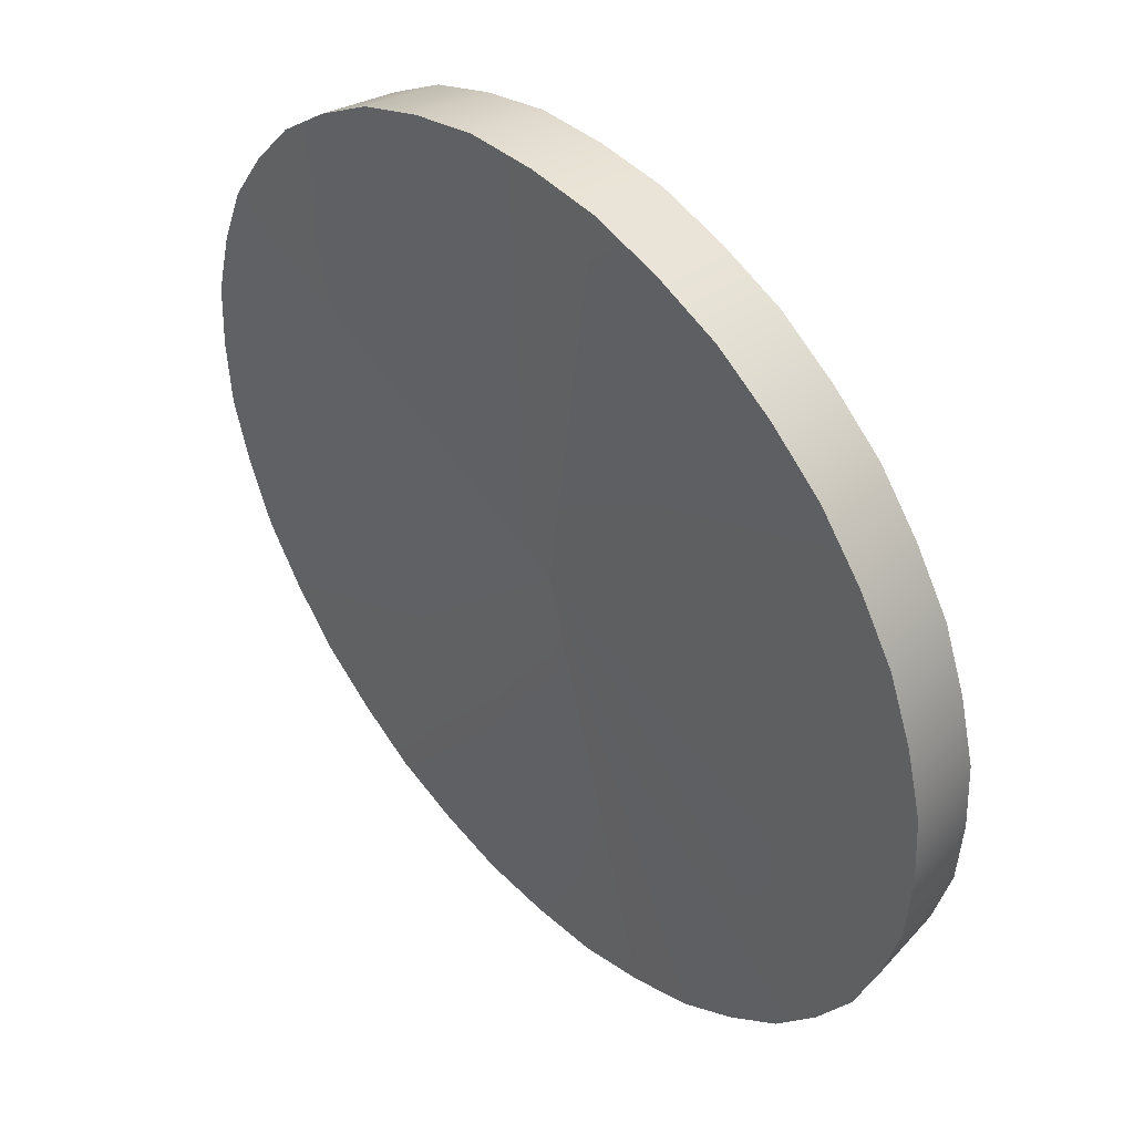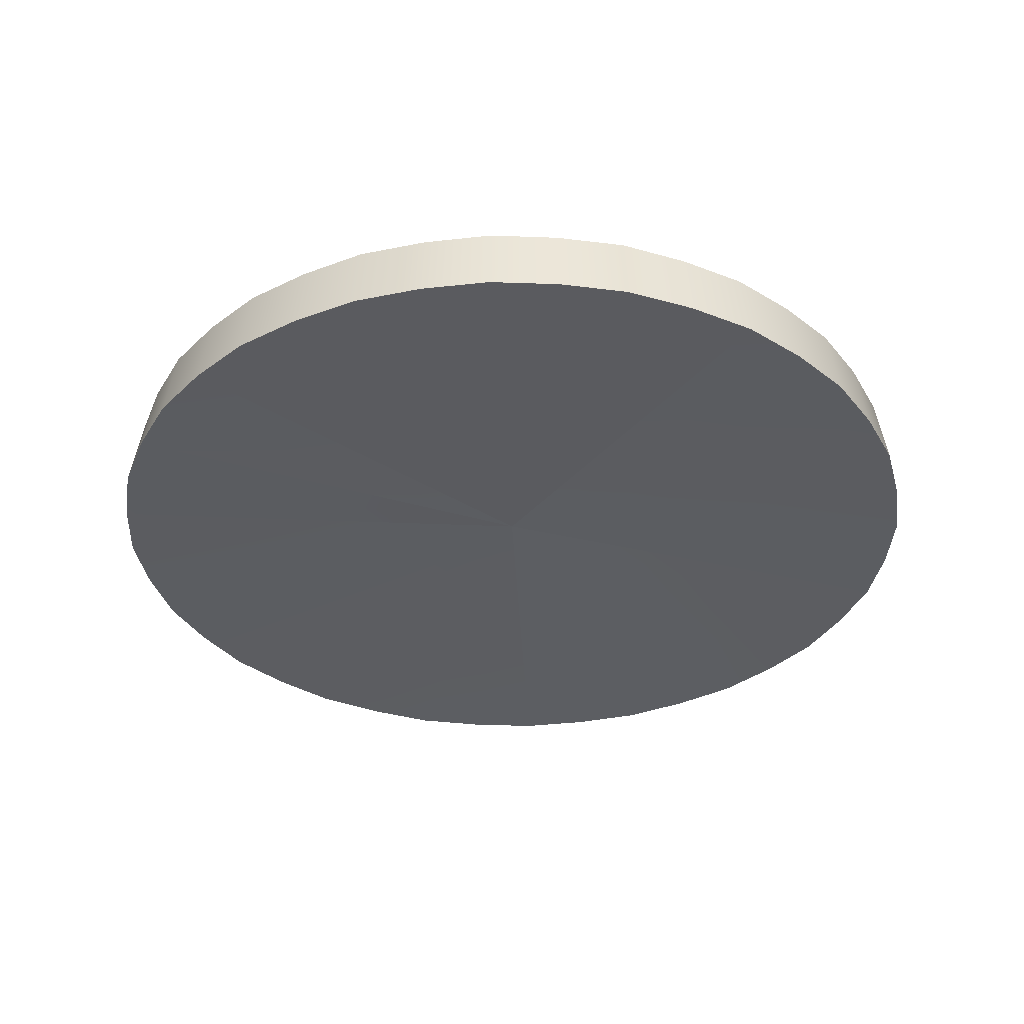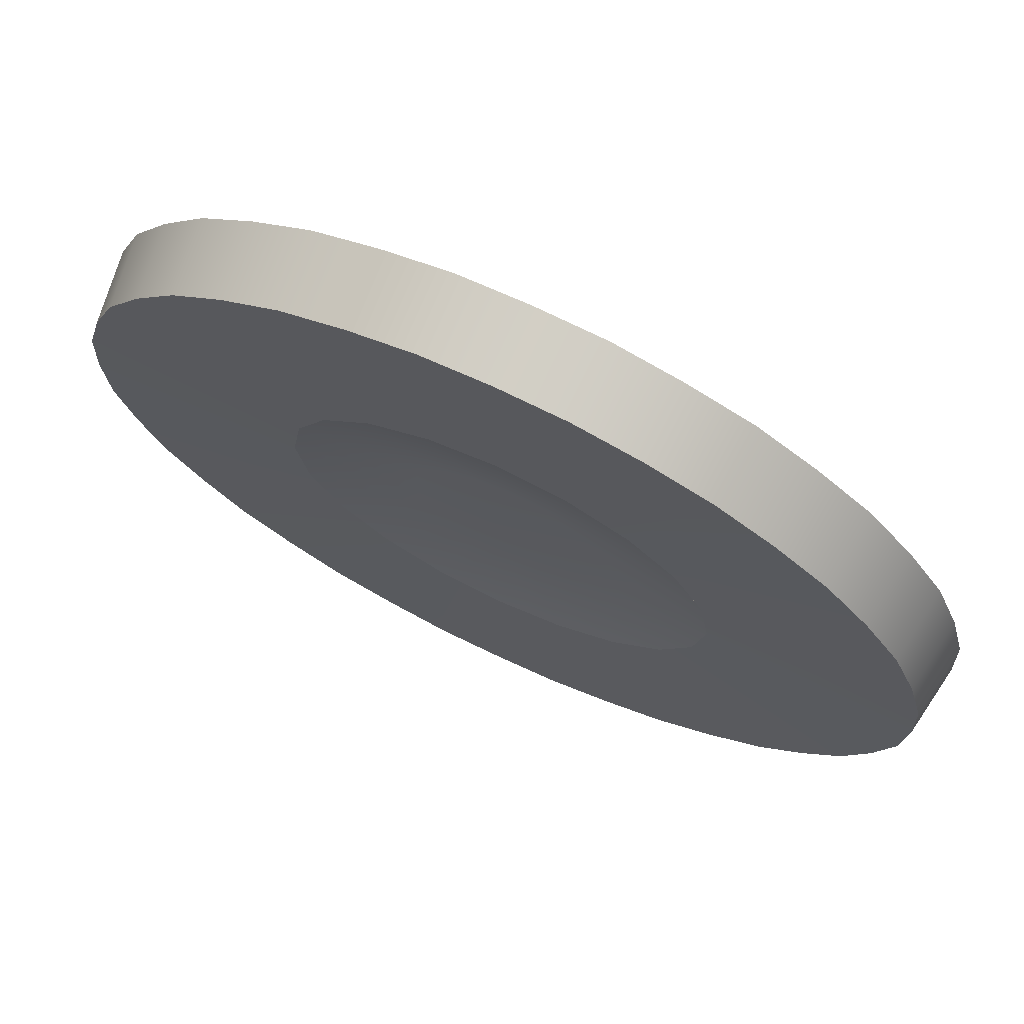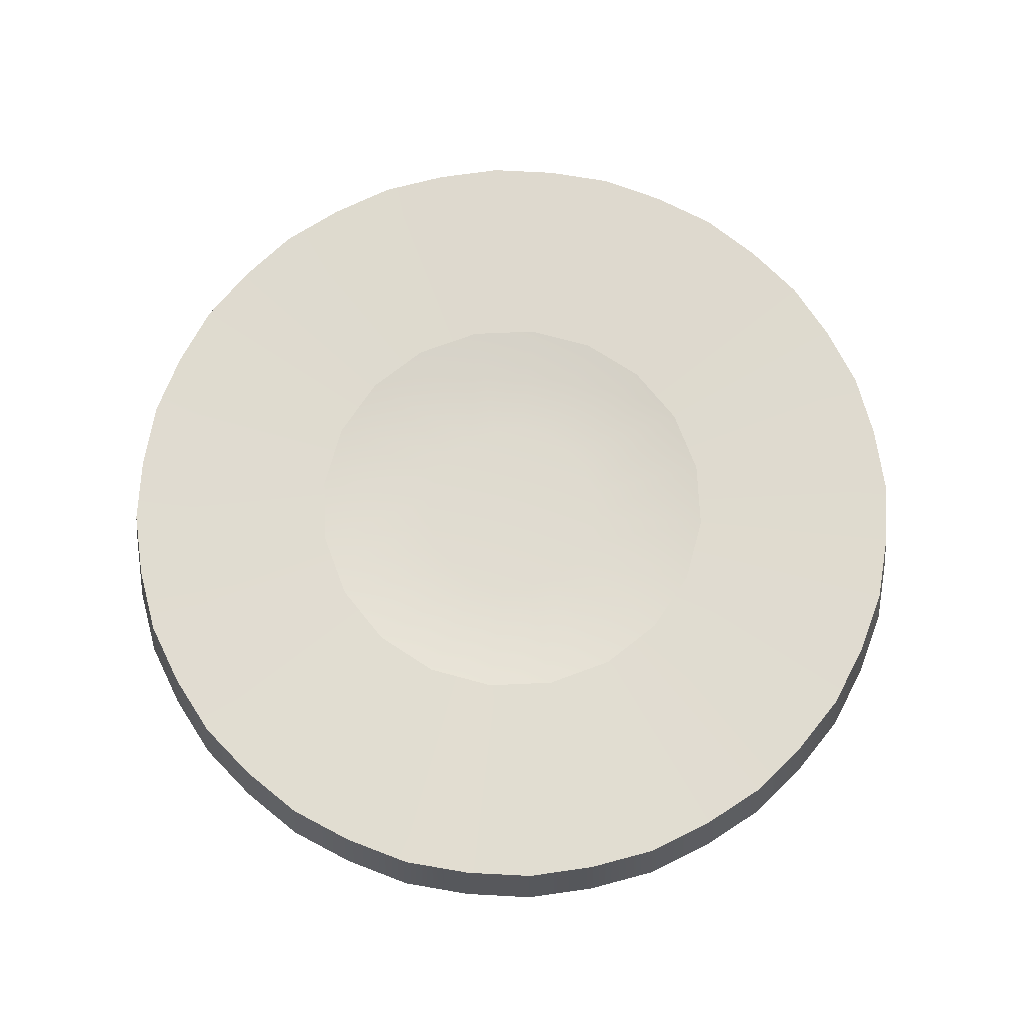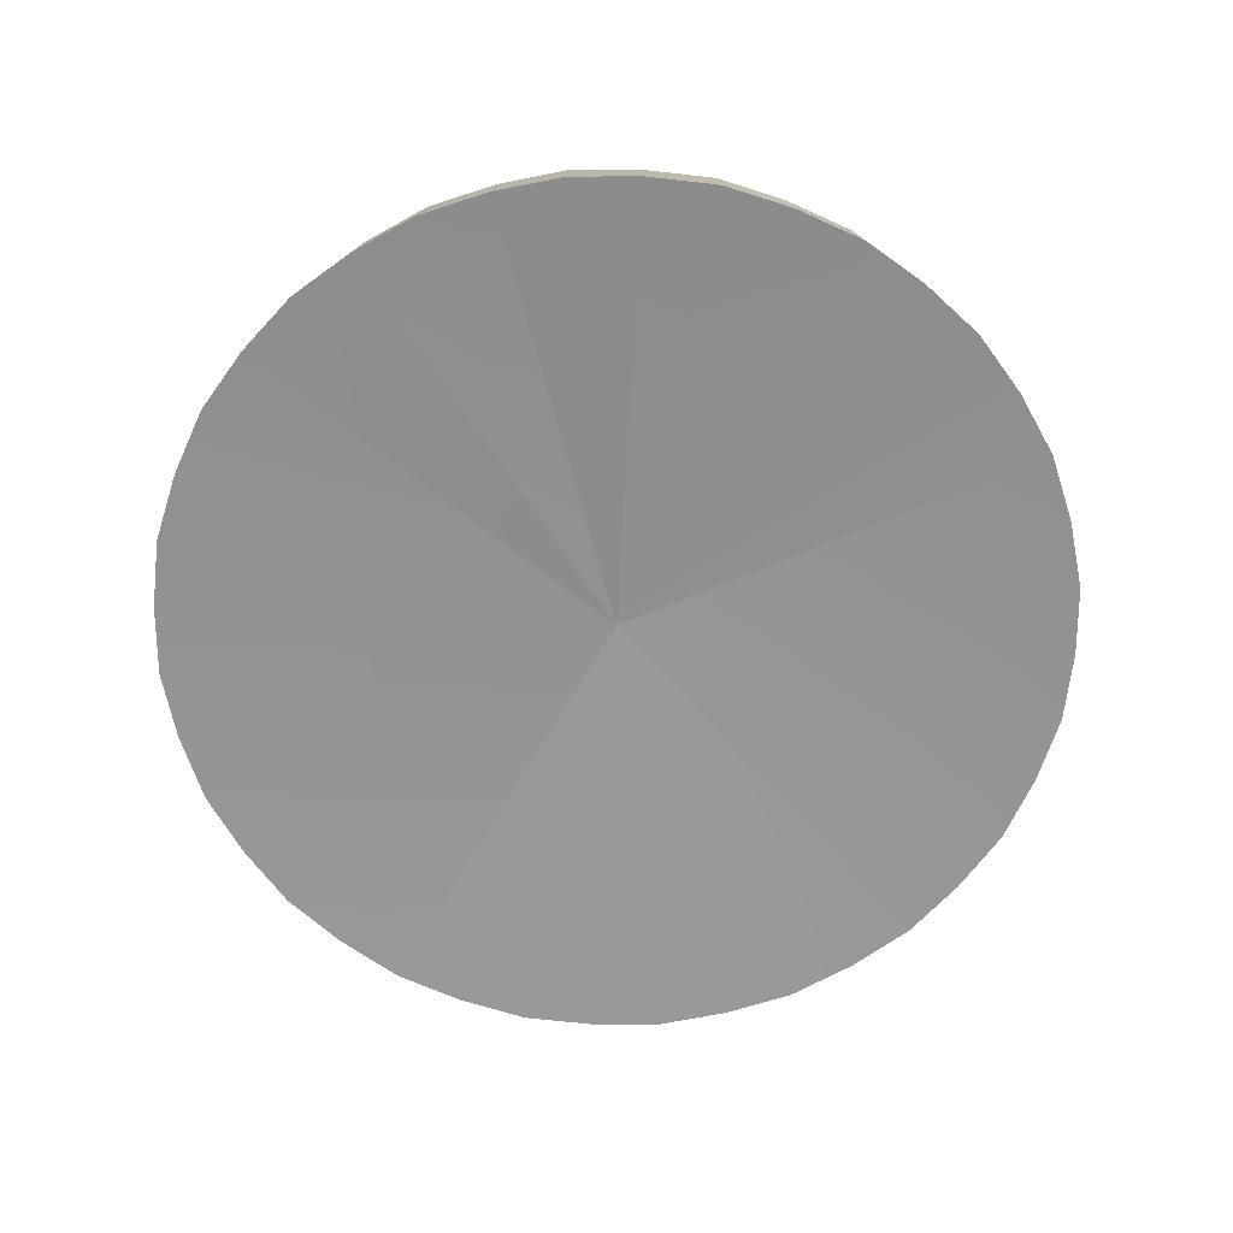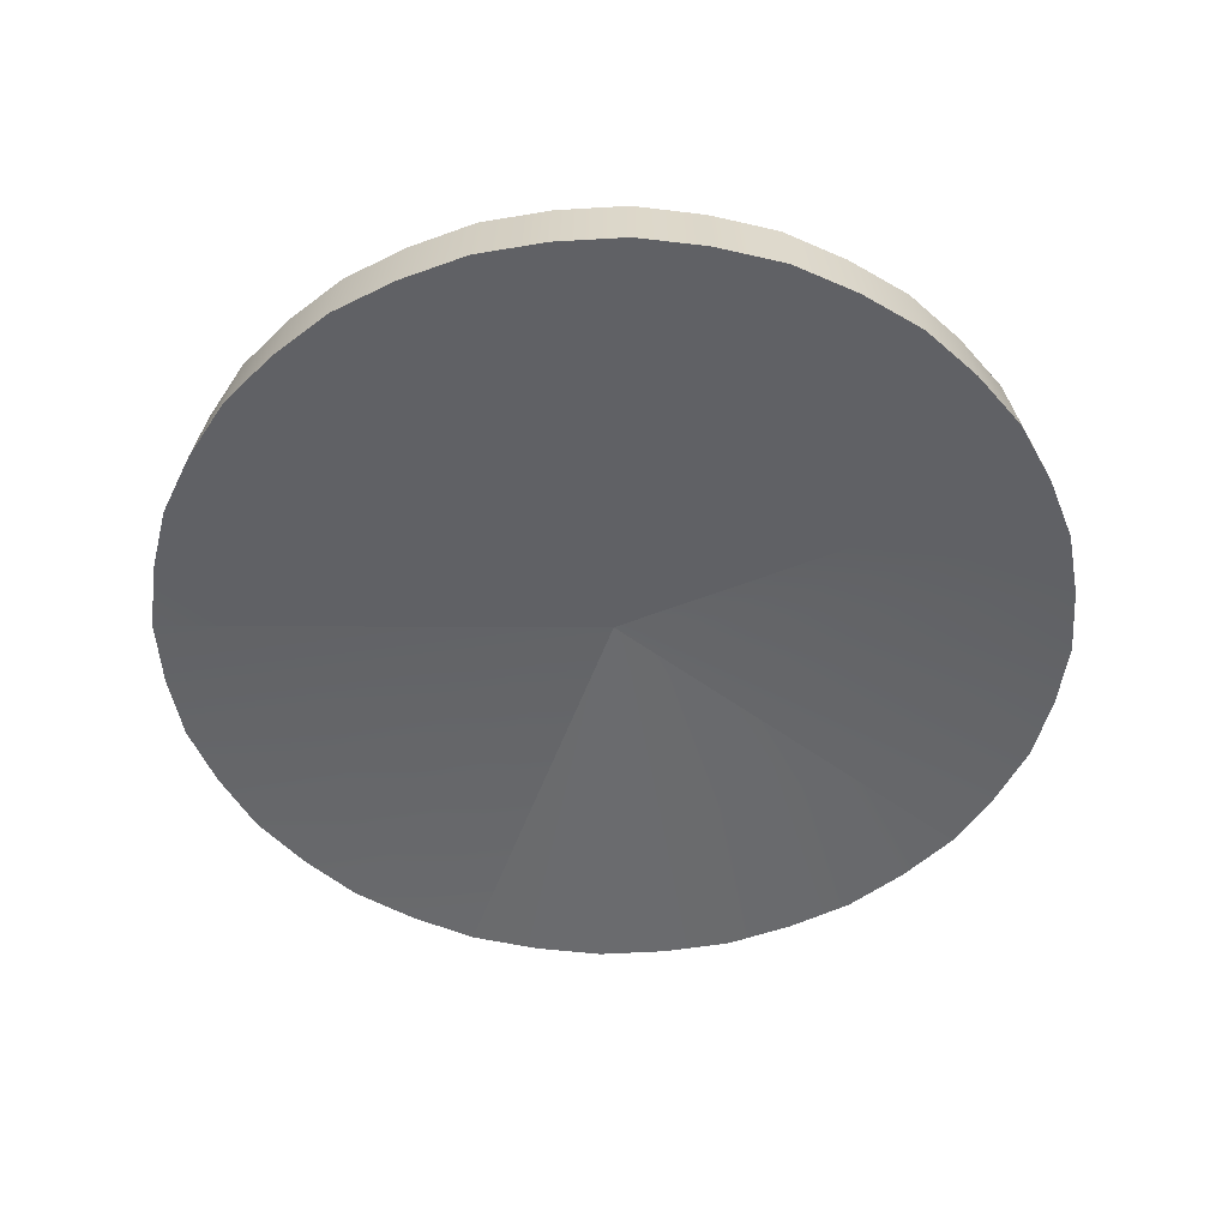
<metadata>
{"format":"obj","ext":"obj","renderer":"f3d","projection":"perspective","resolution":1024,"background":"white","views":[{"elev":44.3,"azim":47.7,"up":"+Z"},{"elev":-35.3,"azim":-168.1,"up":"+Y"},{"elev":72.3,"azim":-154.7,"up":"+Z"},{"elev":70.1,"azim":150.4,"up":"+Y"},{"elev":-66.6,"azim":158.8,"up":"+Y"},{"elev":-50.8,"azim":97.1,"up":"+Y"}]}
</metadata>
<code>
v -1.696e-06 0.772 -0.001136
v -1.453 0.5884 -1.057
v -1.709 0.5884 -0.5563
v -1.056 0.5884 -1.455
v -0.5551 0.5884 -1.71
v -1.696e-06 0.5884 -1.798
v 0.5551 0.5884 -1.71
v 1.056 0.5884 -1.455
v 1.453 0.5884 -1.057
v 1.709 0.5884 -0.5563
v 1.796 0.5884 -0.001136
v 1.709 0.5884 0.554
v 1.453 0.5884 1.055
v 1.056 0.5884 1.452
v 0.5551 0.5884 1.707
v -1.696e-06 0.5884 1.795
v -0.5551 0.5884 1.707
v -3.817 0.9167 -1.241
v -3.532 0.9167 -1.801
v -3.247 0.9167 -2.36
v -2.803 0.9168 -2.804
v -2.359 0.9168 -3.248
v -1.8 0.9168 -3.533
v -1.24 0.9168 -3.818
v -0.6201 0.9168 -3.916
v -7.802e-07 0.9168 -4.015
v 0.6201 0.9168 -3.916
v 1.24 0.9168 -3.818
v 1.8 0.9168 -3.533
v 2.359 0.9168 -3.248
v 2.803 0.9168 -2.804
v 3.247 0.9168 -2.36
v 3.532 0.9168 -1.801
v 3.817 0.9168 -1.241
v 3.915 0.9168 -0.6212
v 4.013 0.9168 -0.001136
v 3.915 0.9168 0.619
v 3.817 0.9168 1.239
v 3.247 0.9168 2.358
v 3.532 0.9168 1.798
v 3.389 0.9168 2.078
v 2.359 0.9168 3.246
v 2.803 0.9168 2.802
v 1.24 0.9168 3.816
v 1.8 0.9168 3.531
v -6.276e-07 0.9168 4.012
v 0.6201 0.9168 3.914
v -1.24 0.9168 3.816
v -0.6201 0.9168 3.914
v -2.359 0.9168 3.246
v -1.056 0.5884 1.452
v -1.453 0.5884 1.055
v -1.709 0.5884 0.554
v -1.796 0.5884 -0.001136
v -3.817 0.9167 1.239
v -3.247 0.9167 2.358
v -3.532 0.9167 1.798
v -4.013 0.9167 -0.001136
v -3.915 0.9167 0.619
v -3.915 0.9167 -0.6212
v -2.803 0.9168 2.802
v -1.8 0.9168 3.531
v -7.518 1.013 -2.444
v -3.817 0.9167 -1.241
v -3.532 0.9167 -1.801
v -7.065 1.016 -3.601
v -7.832 1.016 -1.242
v -3.915 0.9167 -0.6212
v -7.905 1.013 -0.001136
v -4.013 0.9167 -0.001136
v -7.832 1.016 1.239
v -3.915 0.9167 0.619
v -7.518 1.013 2.442
v -3.817 0.9167 1.239
v -7.065 1.016 3.599
v -3.532 0.9167 1.798
v -6.396 1.013 4.646
v -3.247 0.9167 2.358
v -3.247 0.9167 -2.36
v -6.396 1.013 -4.648
v -2.803 0.9168 -2.804
v -5.607 1.016 -5.608
v -2.359 0.9168 -3.248
v -4.647 1.013 -6.397
v -1.8 0.9168 -3.533
v -3.6 1.016 -7.066
v -1.24 0.9168 -3.818
v -2.443 1.013 -7.52
v -0.6201 0.9168 -3.916
v -1.24 1.016 -7.833
v -7.802e-07 0.9168 -4.015
v -7.802e-07 1.013 -7.906
v 0.6201 0.9168 -3.916
v 1.24 1.016 -7.833
v 1.24 0.9168 -3.818
v 2.443 1.013 -7.52
v 1.8 0.9168 -3.533
v 3.6 1.016 -7.066
v 2.359 0.9168 -3.248
v 4.647 1.013 -6.397
v 2.803 0.9168 -2.804
v 5.607 1.016 -5.608
v 3.247 0.9168 -2.36
v 6.396 1.013 -4.648
v 3.532 0.9168 -1.801
v 7.065 1.016 -3.601
v 3.817 0.9168 -1.241
v 7.518 1.013 -2.444
v 3.915 0.9168 -0.6212
v 7.832 1.016 -1.242
v 4.013 0.9168 -0.001136
v 7.905 1.013 -0.001136
v 3.915 0.9168 0.619
v 7.832 1.016 1.239
v 3.817 0.9168 1.239
v 7.518 1.013 2.442
v 3.532 0.9168 1.798
v 7.065 1.016 3.599
v 3.389 0.9168 2.078
v 3.247 0.9168 2.358
v 6.396 1.013 4.646
v 2.803 0.9168 2.802
v 5.607 1.016 5.606
v 2.359 0.9168 3.246
v 4.647 1.013 6.394
v 1.8 0.9168 3.531
v 3.6 1.016 7.064
v 1.24 0.9168 3.816
v 2.443 1.013 7.517
v 0.6201 0.9168 3.914
v 1.24 1.016 7.831
v -6.276e-07 0.9168 4.012
v -4.75e-07 1.013 7.904
v -0.6201 0.9168 3.914
v -1.24 1.016 7.831
v -1.24 0.9168 3.816
v -2.443 1.013 7.517
v -1.8 0.9168 3.531
v -3.6 1.016 7.064
v -2.359 0.9168 3.246
v -4.647 1.013 6.394
v -2.803 0.9168 2.802
v -5.607 1.016 5.606
v -7.065 1.016 -3.601
v -7.246 -0.3105 -3.693
v -7.711 -0.3084 -2.506
v -7.518 1.013 -2.444
v -8.032 -0.3105 -1.273
v -7.832 1.016 -1.242
v -8.107 -0.3084 -0.001136
v -7.905 1.013 -0.001136
v -8.032 -0.3105 1.271
v -7.832 1.016 1.239
v -7.711 -0.3084 2.504
v -7.518 1.013 2.442
v -7.246 -0.3105 3.691
v -7.065 1.016 3.599
v -6.559 -0.3084 4.764
v -6.396 1.013 4.646
v -6.396 1.013 -4.648
v -5.75 -0.3105 5.749
v -5.607 1.016 5.606
v -4.765 -0.3084 6.558
v -4.647 1.013 6.394
v -3.692 -0.3105 7.245
v -3.6 1.016 7.064
v -2.505 -0.3084 7.709
v -2.443 1.013 7.517
v -1.272 -0.3105 8.031
v -1.24 1.016 7.831
v -1.543e-06 -0.3084 8.106
v -4.75e-07 1.013 7.904
v -5.607 1.016 -5.608
v -6.559 -0.3084 -4.766
v -5.75 -0.3105 -5.751
v -4.647 1.013 -6.397
v -4.765 -0.3084 -6.56
v -3.6 1.016 -7.066
v -3.692 -0.3105 -7.247
v -2.443 1.013 -7.52
v -2.505 -0.3084 -7.712
v -1.24 1.016 -7.833
v -1.272 -0.3105 -8.033
v -7.802e-07 1.013 -7.906
v -1.848e-06 -0.3084 -8.108
v 1.24 1.016 -7.833
v 1.272 -0.3104 -8.033
v 2.443 1.013 -7.52
v 2.505 -0.3084 -7.712
v 3.6 1.016 -7.066
v 3.692 -0.3104 -7.247
v 4.647 1.013 -6.397
v 4.765 -0.3083 -6.56
v 5.607 1.016 -5.608
v 5.75 -0.3104 -5.751
v 6.396 1.013 -4.648
v 6.559 -0.3083 -4.766
v 7.065 1.016 -3.601
v 7.246 -0.3104 -3.693
v 7.518 1.013 -2.444
v 7.711 -0.3083 -2.506
v 7.832 1.016 -1.242
v 8.032 -0.3104 -1.273
v 7.905 1.013 -0.001136
v 8.107 -0.3083 -0.001136
v 7.832 1.016 1.239
v 8.032 -0.3104 1.271
v 7.518 1.013 2.442
v 7.711 -0.3083 2.504
v 7.065 1.016 3.599
v 7.246 -0.3104 3.691
v 6.396 1.013 4.646
v 6.559 -0.3083 4.764
v 5.607 1.016 5.606
v 5.75 -0.3104 5.749
v 4.647 1.013 6.394
v 4.765 -0.3083 6.558
v 3.6 1.016 7.064
v 3.692 -0.3104 7.245
v 2.443 1.013 7.517
v 2.505 -0.3084 7.709
v 1.24 1.016 7.831
v 1.272 -0.3104 8.031
v -4.75e-07 1.013 7.904
v -1.543e-06 -0.3084 8.106
v -2.916e-06 -0.02252 0.003909
v 2.505 -0.3084 -7.712
v 3.692 -0.3104 -7.247
v 4.765 -0.3083 -6.56
v 6.559 -0.3083 -4.766
v 7.246 -0.3104 -3.693
v 7.711 -0.3083 -2.506
v -2.916e-06 -0.02252 0.003909
v 8.032 -0.3104 -1.273
v 5.75 -0.3104 -5.751
v 8.107 -0.3083 -0.001136
v 8.032 -0.3104 1.271
v 7.711 -0.3083 2.504
v 7.246 -0.3104 3.691
v 6.559 -0.3083 4.764
v 5.75 -0.3104 5.749
v 4.765 -0.3083 6.558
v 3.692 -0.3104 7.245
v 2.505 -0.3084 7.709
v 1.272 -0.3104 8.031
v -2.916e-06 -0.02252 0.003909
v -1.543e-06 -0.3084 8.106
v -1.272 -0.3105 8.031
v -2.505 -0.3084 7.709
v -3.692 -0.3105 7.245
v -4.765 -0.3084 6.558
v -5.75 -0.3105 5.749
v -6.559 -0.3084 4.764
v -7.246 -0.3105 3.691
v -7.711 -0.3084 2.504
v -2.916e-06 -0.02252 0.003909
v -8.032 -0.3105 1.271
v -8.107 -0.3084 -0.001136
v -8.032 -0.3105 -1.273
v -7.711 -0.3084 -2.506
v -7.246 -0.3105 -3.693
v -6.559 -0.3084 -4.766
v -5.75 -0.3105 -5.751
v -4.765 -0.3084 -6.56
v -2.916e-06 -0.02252 0.003909
v -3.692 -0.3105 -7.247
v -2.505 -0.3084 -7.712
v -1.272 -0.3105 -8.033
v -1.848e-06 -0.3084 -8.108
v 1.272 -0.3104 -8.033
g pasted__Propeller_Large_Blur
f 1 2 3
f 1 4 2
f 1 5 4
f 1 6 5
f 1 7 6
f 1 8 7
f 1 9 8
f 1 10 9
f 1 11 10
f 1 12 11
f 1 13 12
f 1 14 13
f 1 15 14
f 1 16 15
f 1 17 16
f 18 3 2
f 19 18 2
f 2 20 19
f 20 2 4
f 21 20 4
f 4 22 21
f 22 4 5
f 23 22 5
f 5 24 23
f 24 5 6
f 25 24 6
f 6 26 25
f 27 26 6
f 6 28 27
f 6 7 28
f 29 28 7
f 7 30 29
f 7 8 30
f 31 30 8
f 8 32 31
f 8 9 32
f 33 32 9
f 9 34 33
f 9 10 34
f 35 34 10
f 10 36 35
f 10 11 36
f 37 36 11
f 11 12 37
f 12 38 37
f 38 12 13
f 13 39 38
f 39 40 38
f 39 41 40
f 39 13 14
f 14 42 39
f 42 43 39
f 42 14 15
f 15 44 42
f 44 45 42
f 44 15 16
f 16 46 44
f 46 47 44
f 48 46 16
f 16 17 48
f 48 49 46
f 50 48 17
f 17 51 50
f 1 51 17
f 1 52 51
f 1 53 52
f 1 54 53
f 1 3 54
f 52 53 55
f 55 56 52
f 51 52 56
f 56 50 51
f 55 57 56
f 53 54 58
f 58 54 3
f 58 59 53
f 59 55 53
f 60 58 3
f 3 18 60
f 56 61 50
f 50 62 48
f 63 64 65
f 63 65 66
f 67 64 63
f 67 68 64
f 69 68 67
f 69 70 68
f 71 70 69
f 71 72 70
f 73 72 71
f 73 74 72
f 75 74 73
f 75 76 74
f 77 76 75
f 77 78 76
f 66 65 79
f 66 79 80
f 80 79 81
f 80 81 82
f 82 81 83
f 82 83 84
f 84 83 85
f 84 85 86
f 86 85 87
f 86 87 88
f 88 87 89
f 88 89 90
f 90 89 91
f 90 91 92
f 92 91 93
f 92 93 94
f 94 93 95
f 94 95 96
f 96 95 97
f 96 97 98
f 98 97 99
f 98 99 100
f 100 99 101
f 100 101 102
f 102 101 103
f 102 103 104
f 104 103 105
f 104 105 106
f 106 105 107
f 106 107 108
f 108 107 109
f 108 109 110
f 110 109 111
f 110 111 112
f 112 111 113
f 112 113 114
f 114 113 115
f 114 115 116
f 116 115 117
f 116 117 118
f 118 117 119
f 119 120 118
f 120 121 118
f 121 120 122
f 121 122 123
f 123 122 124
f 123 124 125
f 125 124 126
f 125 126 127
f 127 126 128
f 127 128 129
f 129 128 130
f 129 130 131
f 131 130 132
f 131 132 133
f 133 132 134
f 133 134 135
f 135 134 136
f 135 136 137
f 137 136 138
f 137 138 139
f 139 138 140
f 139 140 141
f 141 140 142
f 141 142 143
f 143 142 78
f 143 78 77
f 144 145 146
f 144 146 147
f 147 146 148
f 147 148 149
f 149 148 150
f 149 150 151
f 151 150 152
f 151 152 153
f 153 152 154
f 153 154 155
f 155 154 156
f 155 156 157
f 157 156 158
f 157 158 159
f 160 145 144
f 159 158 161
f 159 161 162
f 162 161 163
f 162 163 164
f 164 163 165
f 164 165 166
f 166 165 167
f 166 167 168
f 168 167 169
f 168 169 170
f 170 169 171
f 170 171 172
f 173 174 160
f 173 175 174
f 176 175 173
f 176 177 175
f 178 177 176
f 178 179 177
f 180 179 178
f 180 181 179
f 182 181 180
f 182 183 181
f 184 183 182
f 184 185 183
f 186 185 184
f 186 187 185
f 188 187 186
f 188 189 187
f 190 189 188
f 190 191 189
f 192 191 190
f 192 193 191
f 194 193 192
f 194 195 193
f 196 195 194
f 196 197 195
f 198 197 196
f 198 199 197
f 200 199 198
f 200 201 199
f 202 201 200
f 202 203 201
f 204 203 202
f 204 205 203
f 206 205 204
f 206 207 205
f 208 207 206
f 208 209 207
f 210 209 208
f 210 211 209
f 211 210 212
f 211 212 213
f 214 213 212
f 214 215 213
f 216 215 214
f 216 217 215
f 218 217 216
f 218 219 217
f 220 219 218
f 220 221 219
f 222 221 220
f 222 223 221
f 224 223 222
f 224 225 223
f 160 174 145
f 226 227 228
f 226 228 229
f 226 230 231
f 226 231 232
f 233 232 234
f 233 229 235
f 233 235 230
f 233 234 236
f 233 236 237
f 233 237 238
f 233 238 239
f 233 239 240
f 233 240 241
f 233 241 242
f 233 242 243
f 233 243 244
f 233 244 245
f 246 245 247
f 246 247 248
f 246 248 249
f 246 249 250
f 246 250 251
f 251 252 246
f 252 253 246
f 253 254 246
f 254 255 256
f 255 257 256
f 257 258 256
f 258 259 256
f 259 260 256
f 260 261 256
f 261 262 256
f 262 263 256
f 263 264 265
f 264 266 265
f 266 267 265
f 267 268 265
f 268 269 265
f 269 270 265
f 270 227 265

</code>
